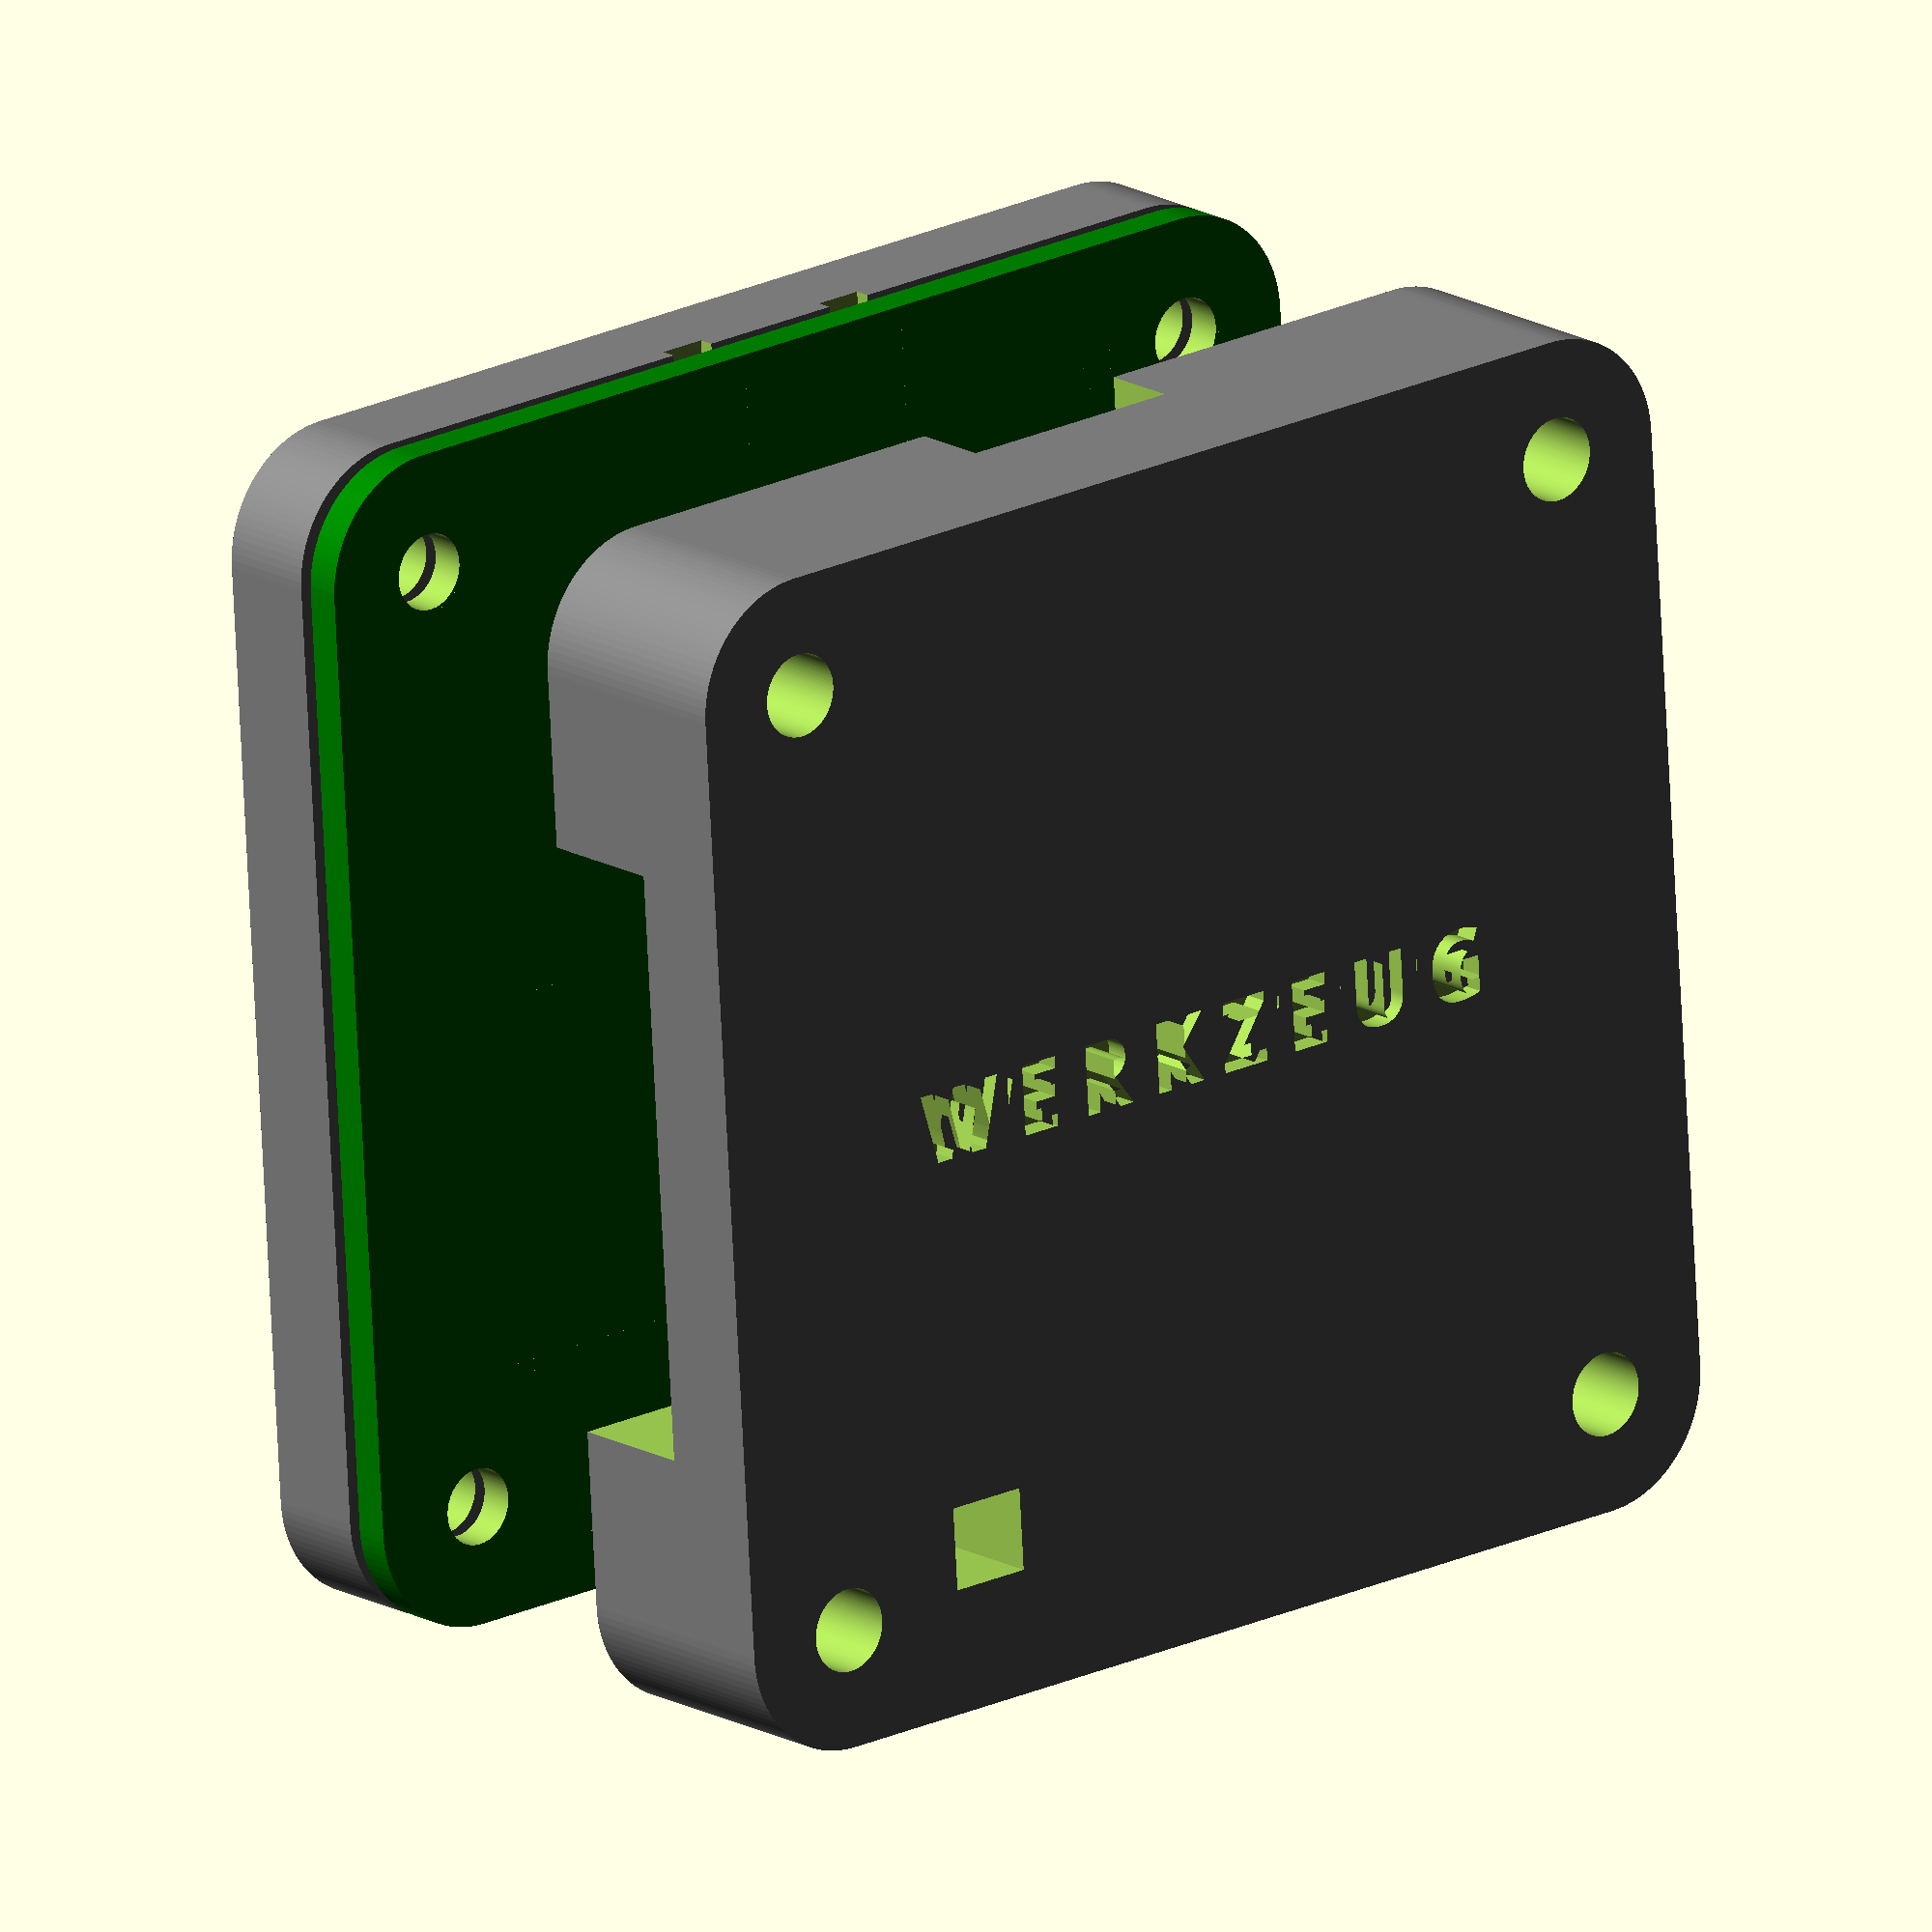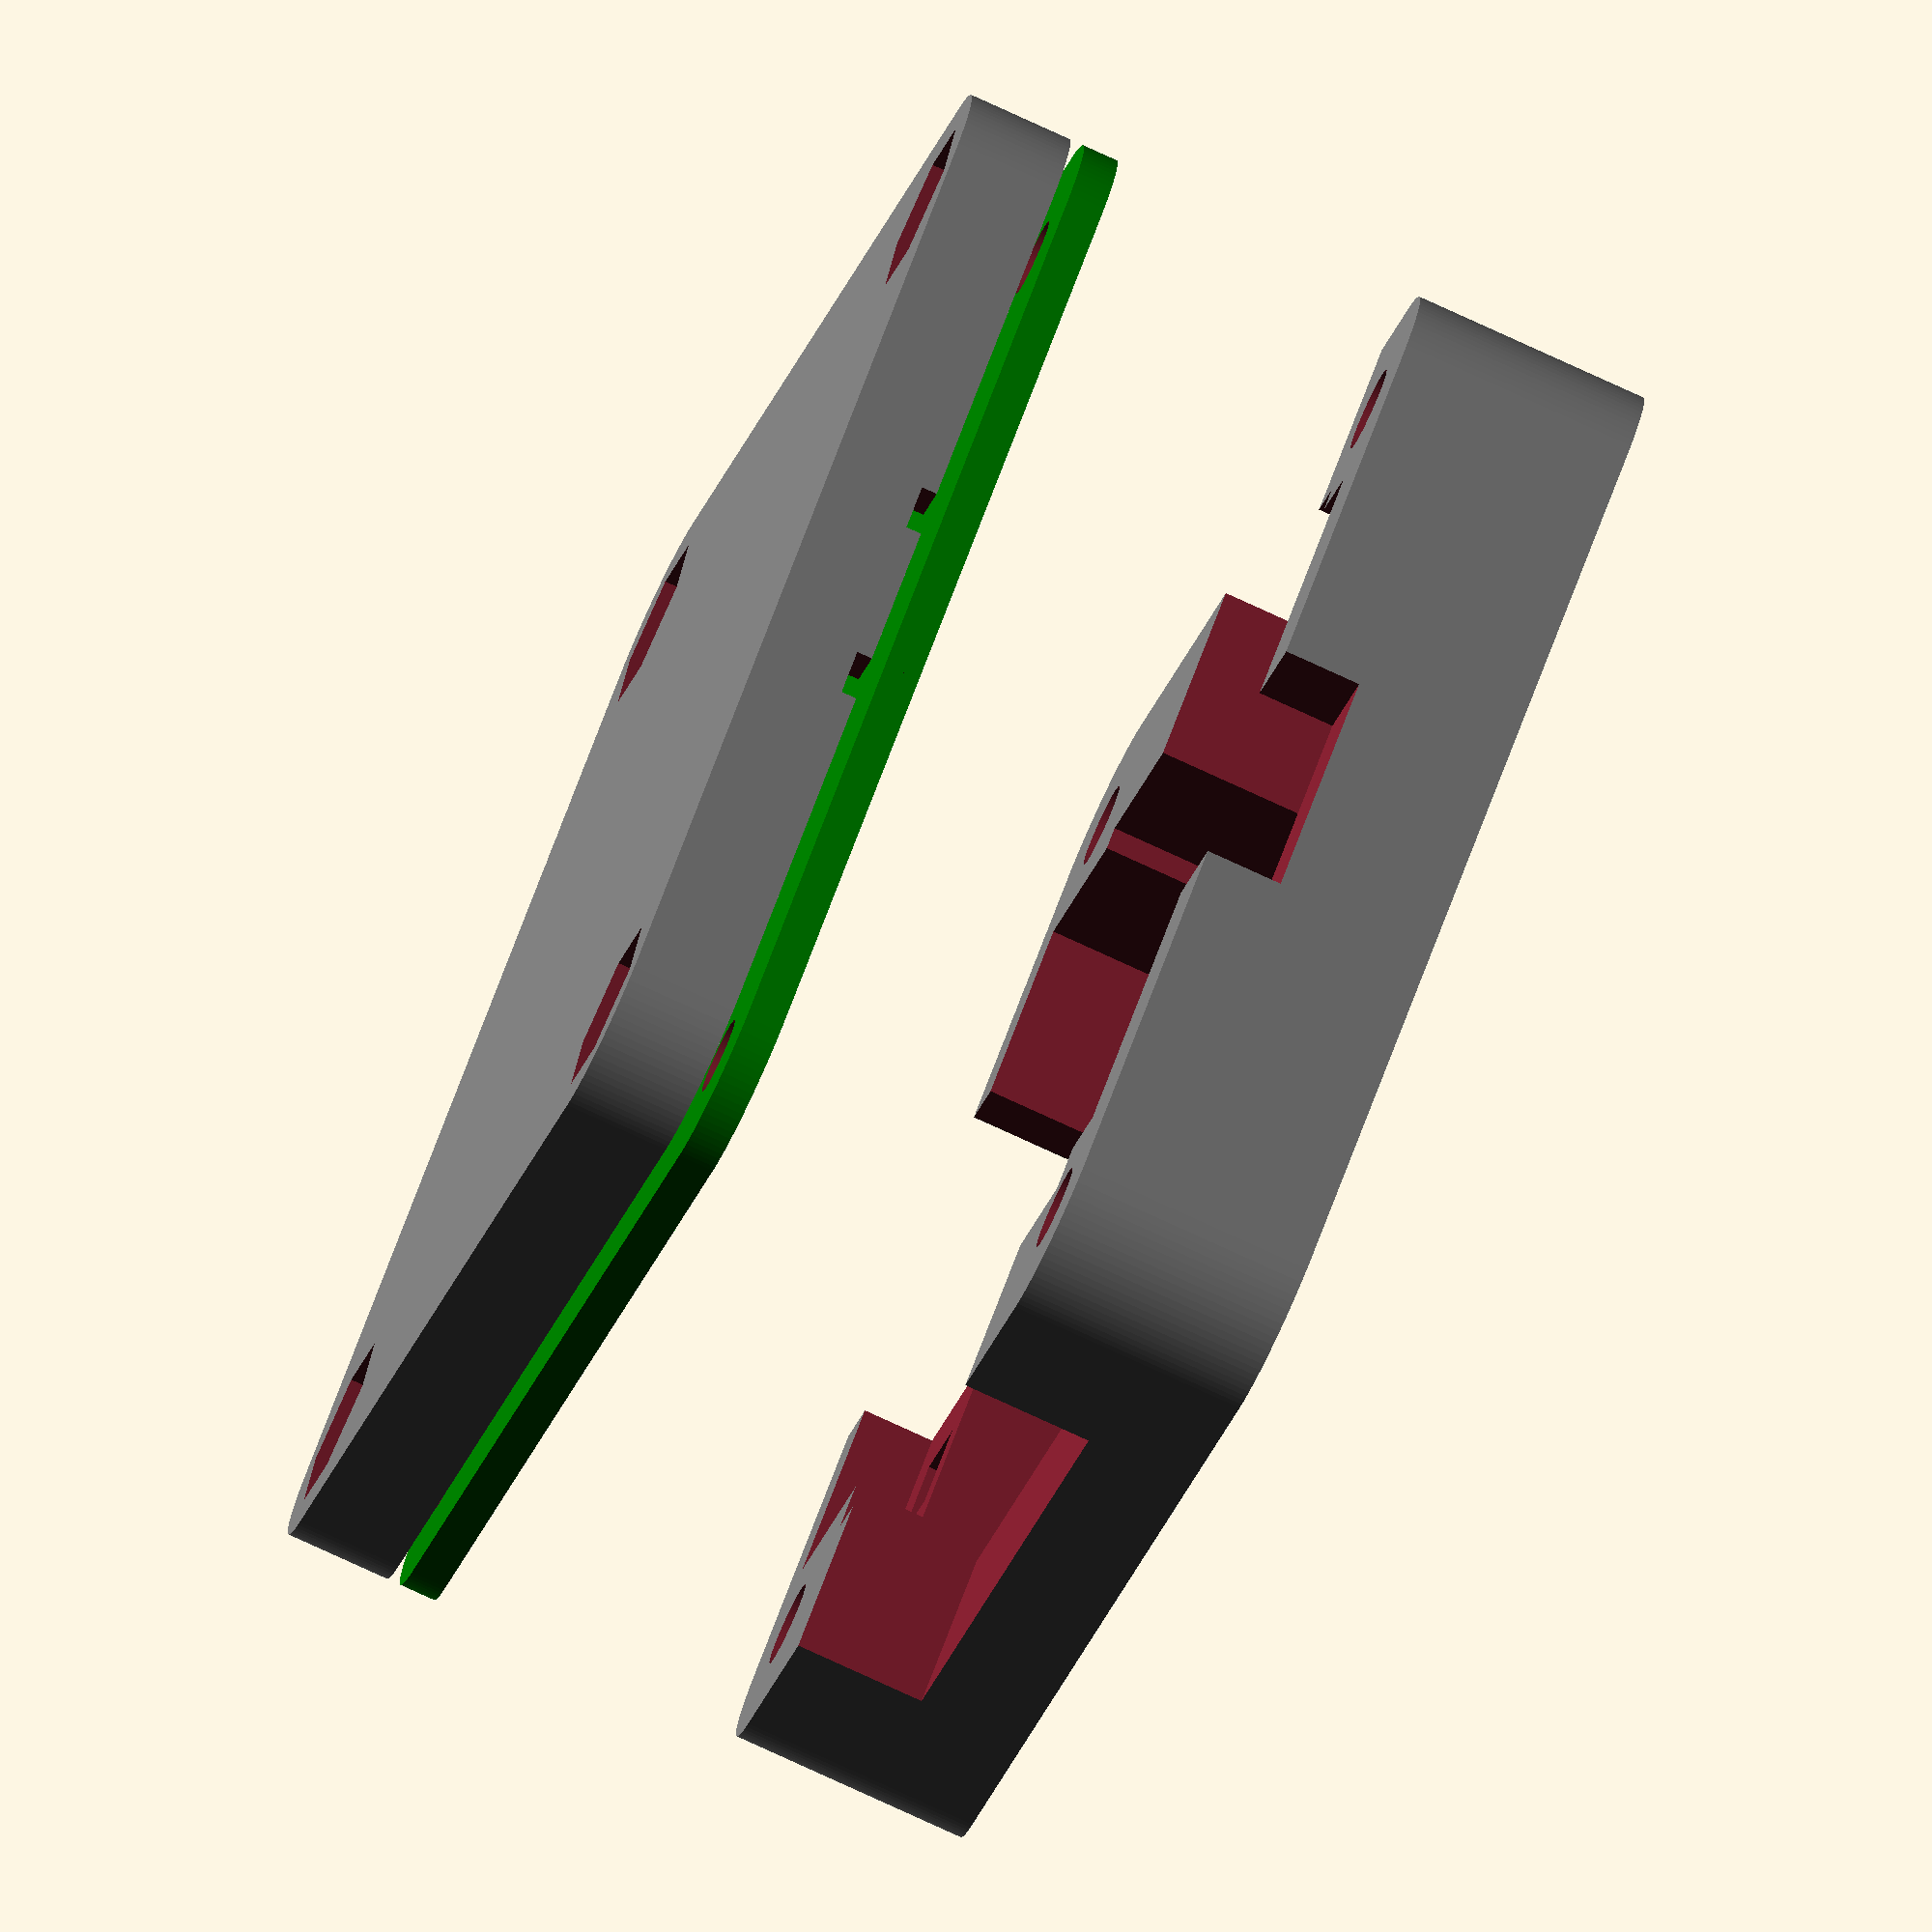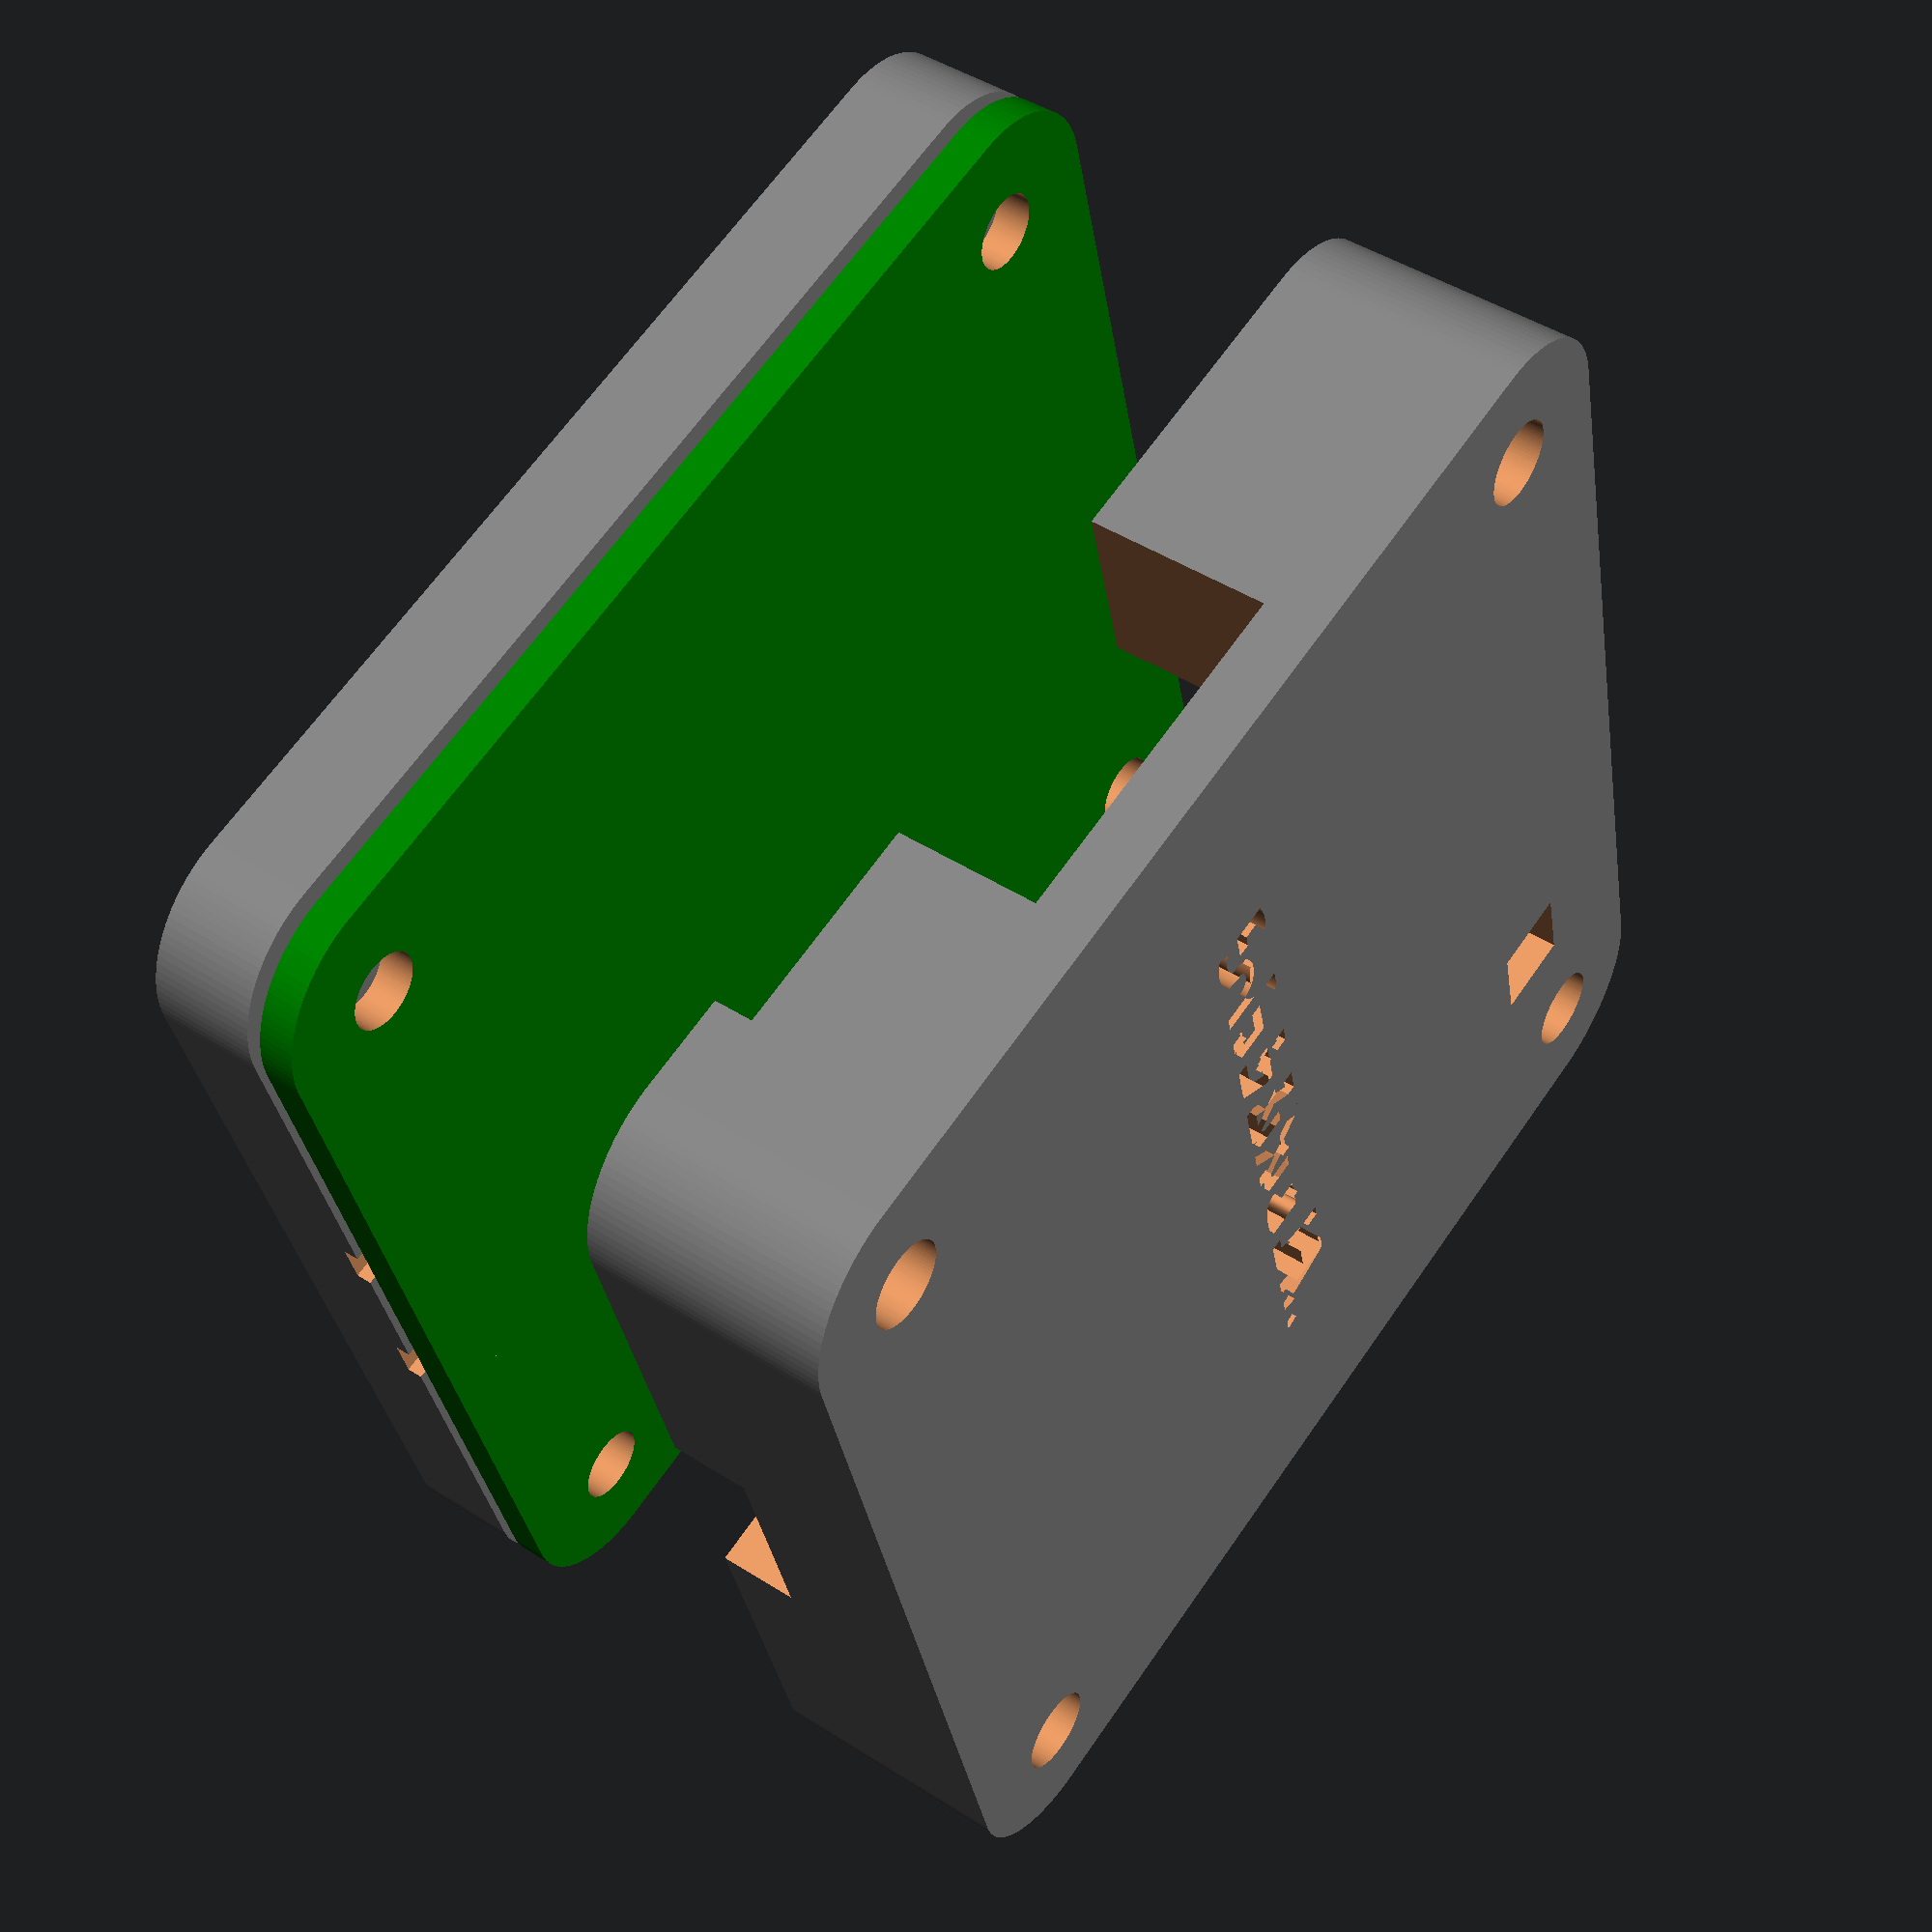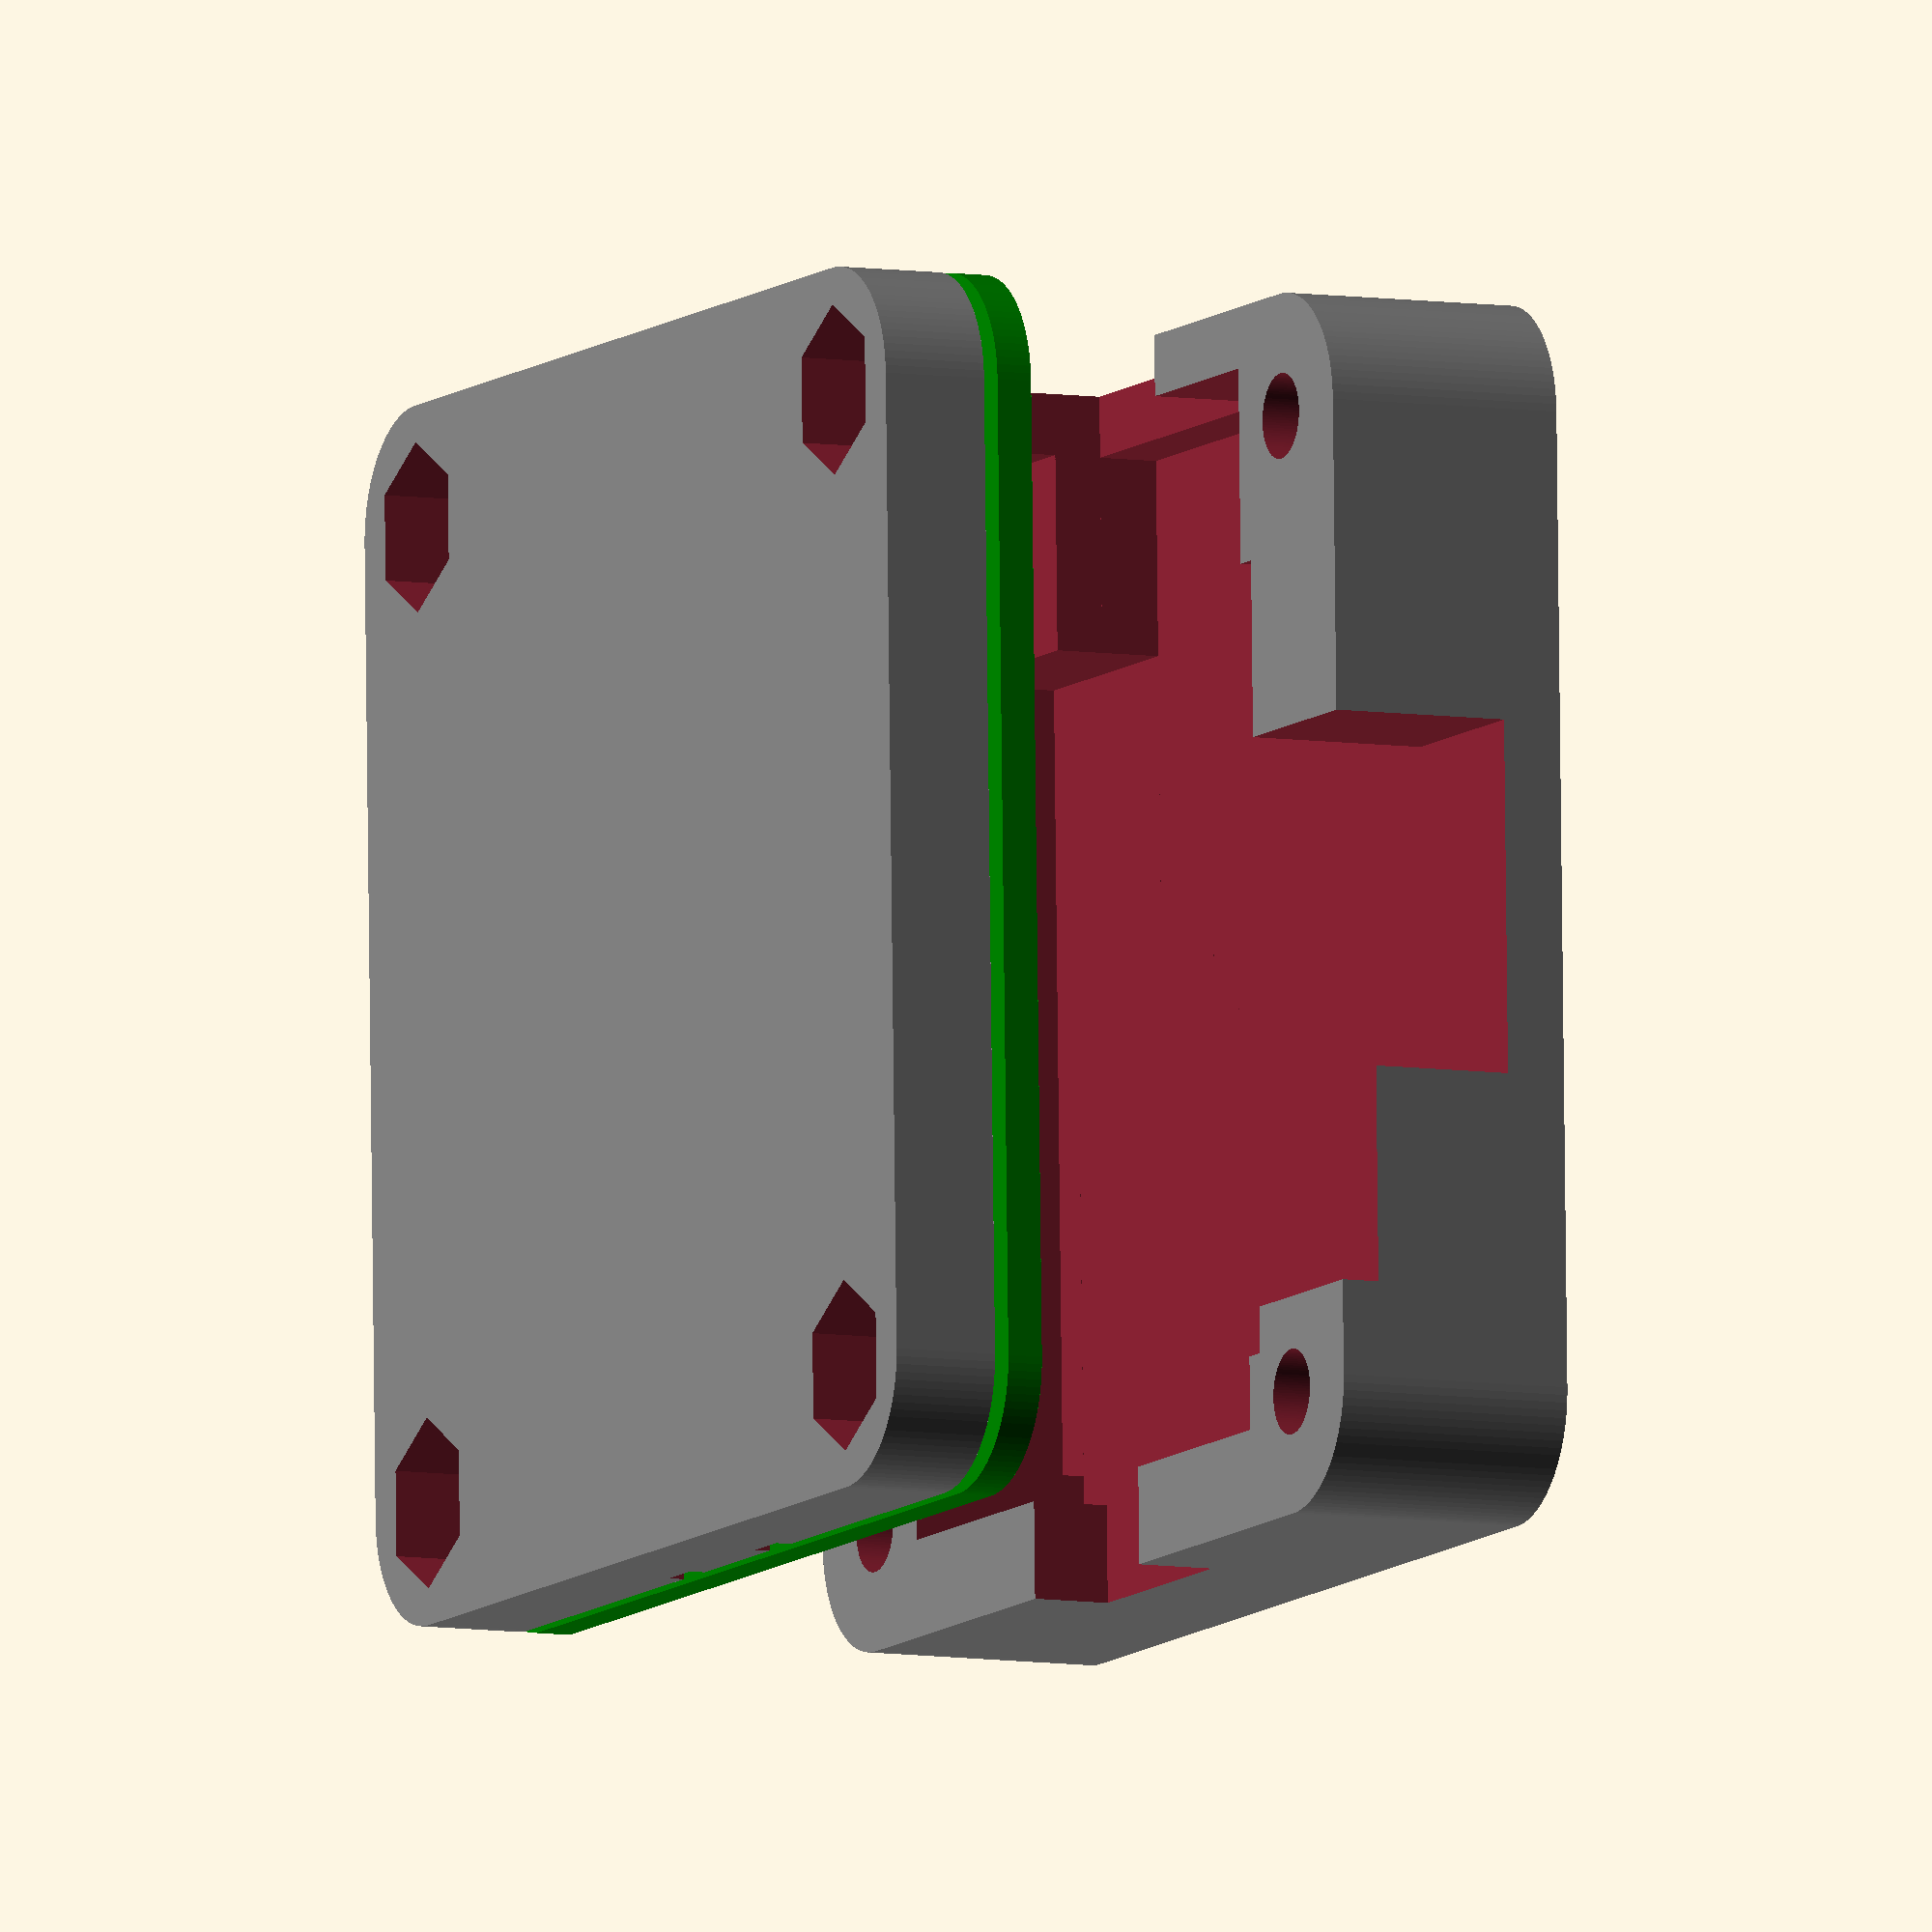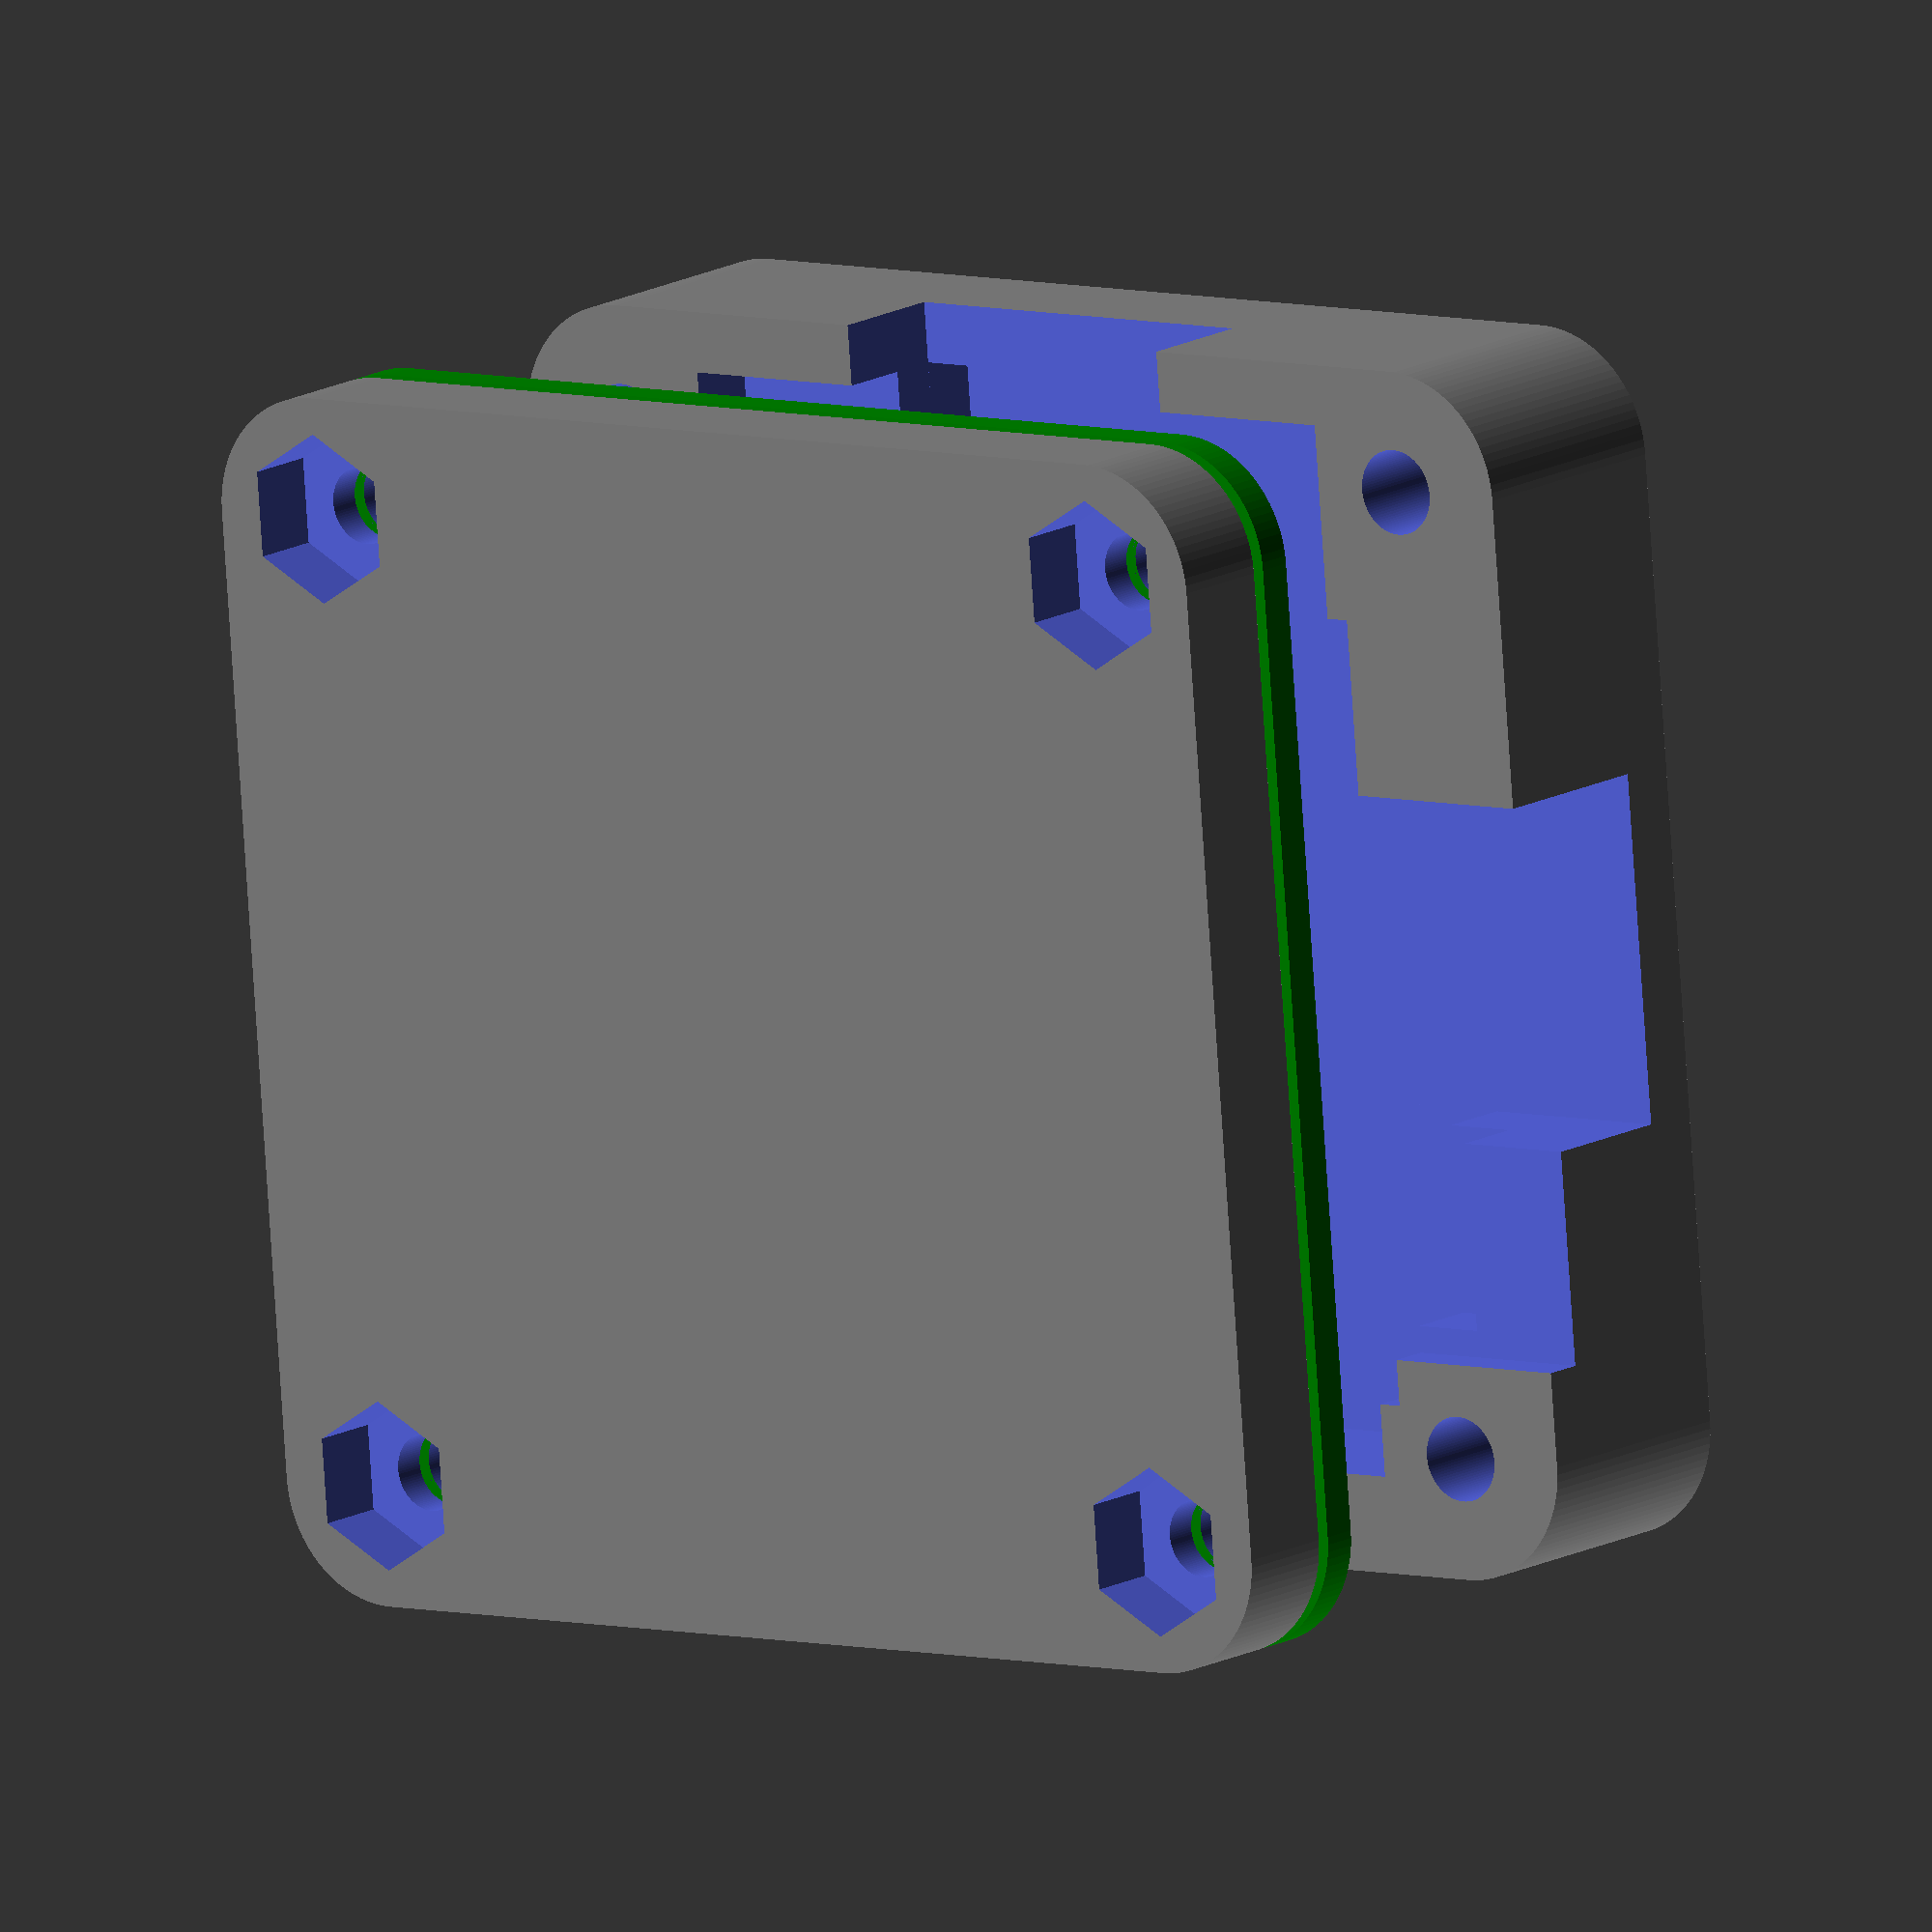
<openscad>
/*
 * Werkzeug Case
 * Copyright (c) 2022 Lone Dynamics Corporation. All rights reserved.
 *
 * required hardware:
 *  - 4 x M3 x 16mm countersunk bolts
 *  - 4 x M3 nuts
 *
 */

$fn = 100;

werkzeug_text = true;

board_width = 50;
board_thickness = 1.5;
board_length = 50;
board_spacing = 2;

ldp_board();

translate([0,0,15])
	ldp_case_top();

translate([0,0,-5])
	ldp_case_bottom();

module ldp_board() {
	
	difference() {
		color([0,0.5,0])
			roundedcube(board_width,board_length,board_thickness,5);
		translate([5, 5, -1]) cylinder(d=3.2, h=10);
		translate([5, 45, -1]) cylinder(d=3.2, h=10);
		translate([45, 5, -1]) cylinder(d=3.2, h=10);
		translate([45, 45, -1]) cylinder(d=3.2, h=10);
	}	
	
}

module ldp_case_top() {

	union() {

		difference() {

			color([0.5,0.5,0.5])
				roundedcube(board_width,board_length,10,5);

			translate([10.5,8,-17.5])
				cube([board_width-17.5,board_length-15,25]);

			translate([2.5,9,-22])
				cube([20,32,25]);

			translate([2.5,9,-17.5])
				cube([20,24,25]);

			translate([30,5,-20.5])
				cube([10,20,25]);

			translate([26,9,-17.5])
				cube([20,32,25]);

			// GPIO
			translate([25-12.5,board_length-20,-2])
				cube([25,25,5.5+2]);
		
			// BOOT HOLE
			translate([7,50-12.5,5])
				cube([3.5,3.5,20], center=true);

			// USBC
			translate([30,25-(10.5/2),-2]) cube([30,10,3.5+1.75]);

			// USBA HOST
			translate([25-(14.5/2),-2,-2]) cube([14.5,30,7.5+2]);

			// USBA HOST switch
			translate([35.5-(6.8/2),-2,-2]) cube([9,30,1.6+2]);
		
			// PMODA
			translate([-2,25-(16/2),-2]) cube([25,16,5+2]);

			// bolt holes
			translate([5, 5, -21]) cylinder(d=3.5, h=40);
			translate([5, 45, -21]) cylinder(d=3.5, h=40);
			translate([45, 5, -20]) cylinder(d=3.5, h=40);
			translate([45, 45, -21]) cylinder(d=3.5, h=40);

			// flush mount bolt holes
			translate([5, 5, 14]) cylinder(d=5, h=4);
			translate([5, 45, 14]) cylinder(d=5, h=4);
			translate([45, 5, 14]) cylinder(d=5, h=4);
			translate([45, 45, 14]) cylinder(d=5, h=4);

			// werkzeug text
			if (werkzeug_text) {
				rotate(270)
					translate([-25,25-(3/2),9])
						linear_extrude(2)
							text("W E R K Z E U G", size=3, halign="center",
								font="Ubuntu:style=Bold");
			}

		}	
	
	}

}

module ldp_case_bottom() {
	
	difference() {
		color([0.5,0.5,0.5])
			roundedcube(board_width,board_length,4.4,5);
		
		translate([2,10,2])
			roundedcube(board_width-4,board_length-20,8,5);
				
		translate([10,2.5,2])
			roundedcube(board_width-20,board_length-5,8,5);

		// USBC notches
		translate([30,25-(10.5/2),3.75]) cube([30,2,3.5+1.75]);
		translate([30,25+(10.5/2)-2.25,3.75]) cube([30,2,3.5+1.75]);

		// bolt holes
		translate([5, 5, -11]) cylinder(d=3.2, h=25);
		translate([5, 45, -11]) cylinder(d=3.2, h=25);
		translate([45, 5, -11]) cylinder(d=3.2, h=25);
		translate([45, 45, -11]) cylinder(d=3.2, h=25);

		// nut holes
		translate([5, 5, -1.5]) cylinder(d=7, h=4.5, $fn=6);
		translate([5, 45, -1.5]) cylinder(d=7, h=4.5, $fn=6);
		translate([45, 5, -1.5]) cylinder(d=7, h=4.5, $fn=6);
		translate([45, 45, -1.5]) cylinder(d=7, h=4.5, $fn=6);

	}	
}

// https://gist.github.com/tinkerology/ae257c5340a33ee2f149ff3ae97d9826
module roundedcube(xx, yy, height, radius)
{
    translate([0,0,height/2])
    hull()
    {
        translate([radius,radius,0])
        cylinder(height,radius,radius,true);

        translate([xx-radius,radius,0])
        cylinder(height,radius,radius,true);

        translate([xx-radius,yy-radius,0])
        cylinder(height,radius,radius,true);

        translate([radius,yy-radius,0])
        cylinder(height,radius,radius,true);
    }
}

</openscad>
<views>
elev=163.9 azim=86.3 roll=219.8 proj=o view=solid
elev=258.3 azim=310.4 roll=294.7 proj=o view=solid
elev=313.1 azim=165.7 roll=305.8 proj=p view=wireframe
elev=7.2 azim=91.5 roll=245.0 proj=o view=wireframe
elev=166.1 azim=274.8 roll=321.7 proj=o view=solid
</views>
